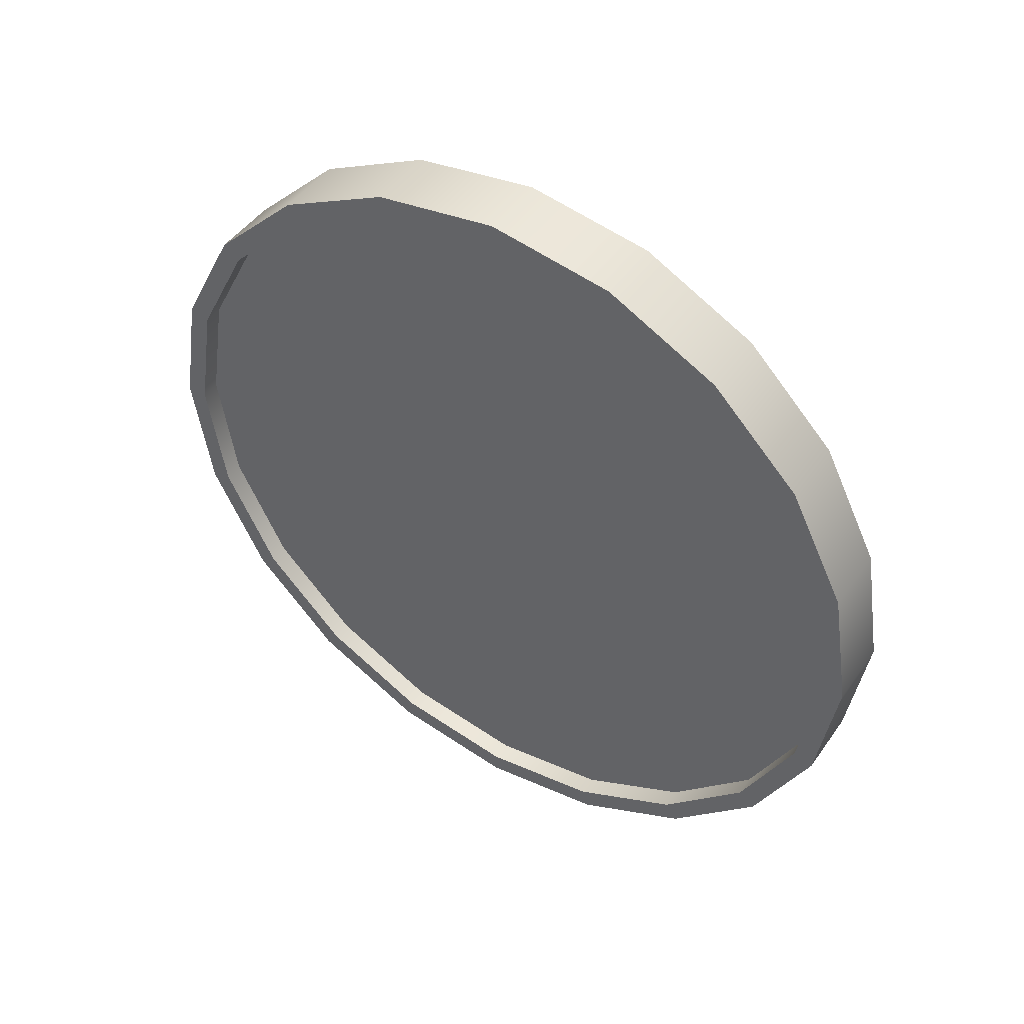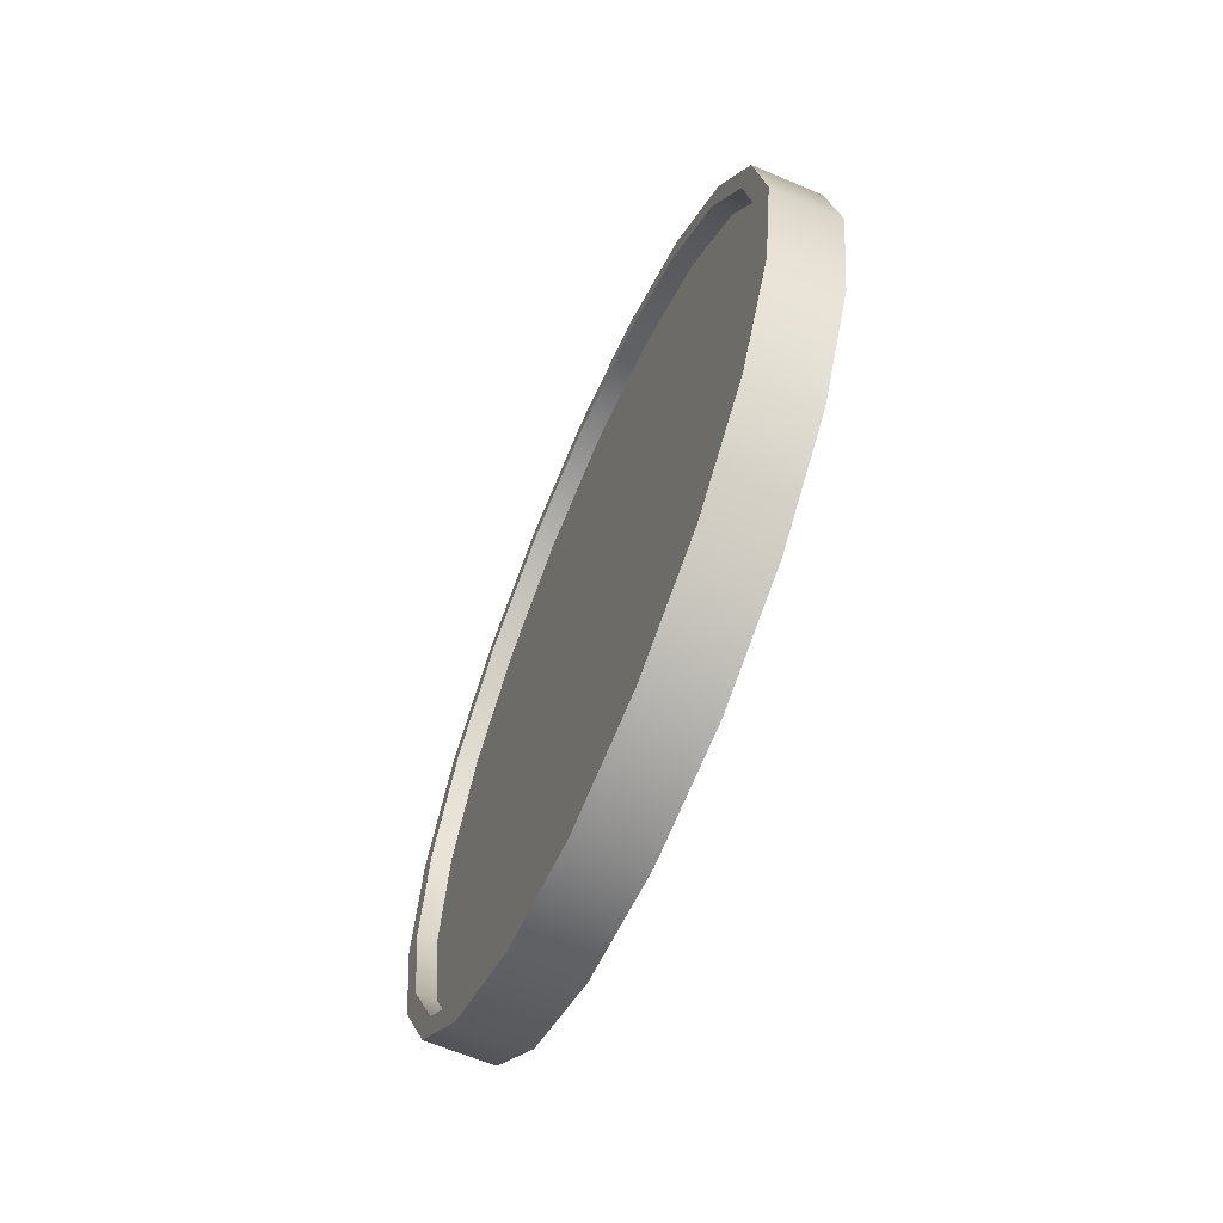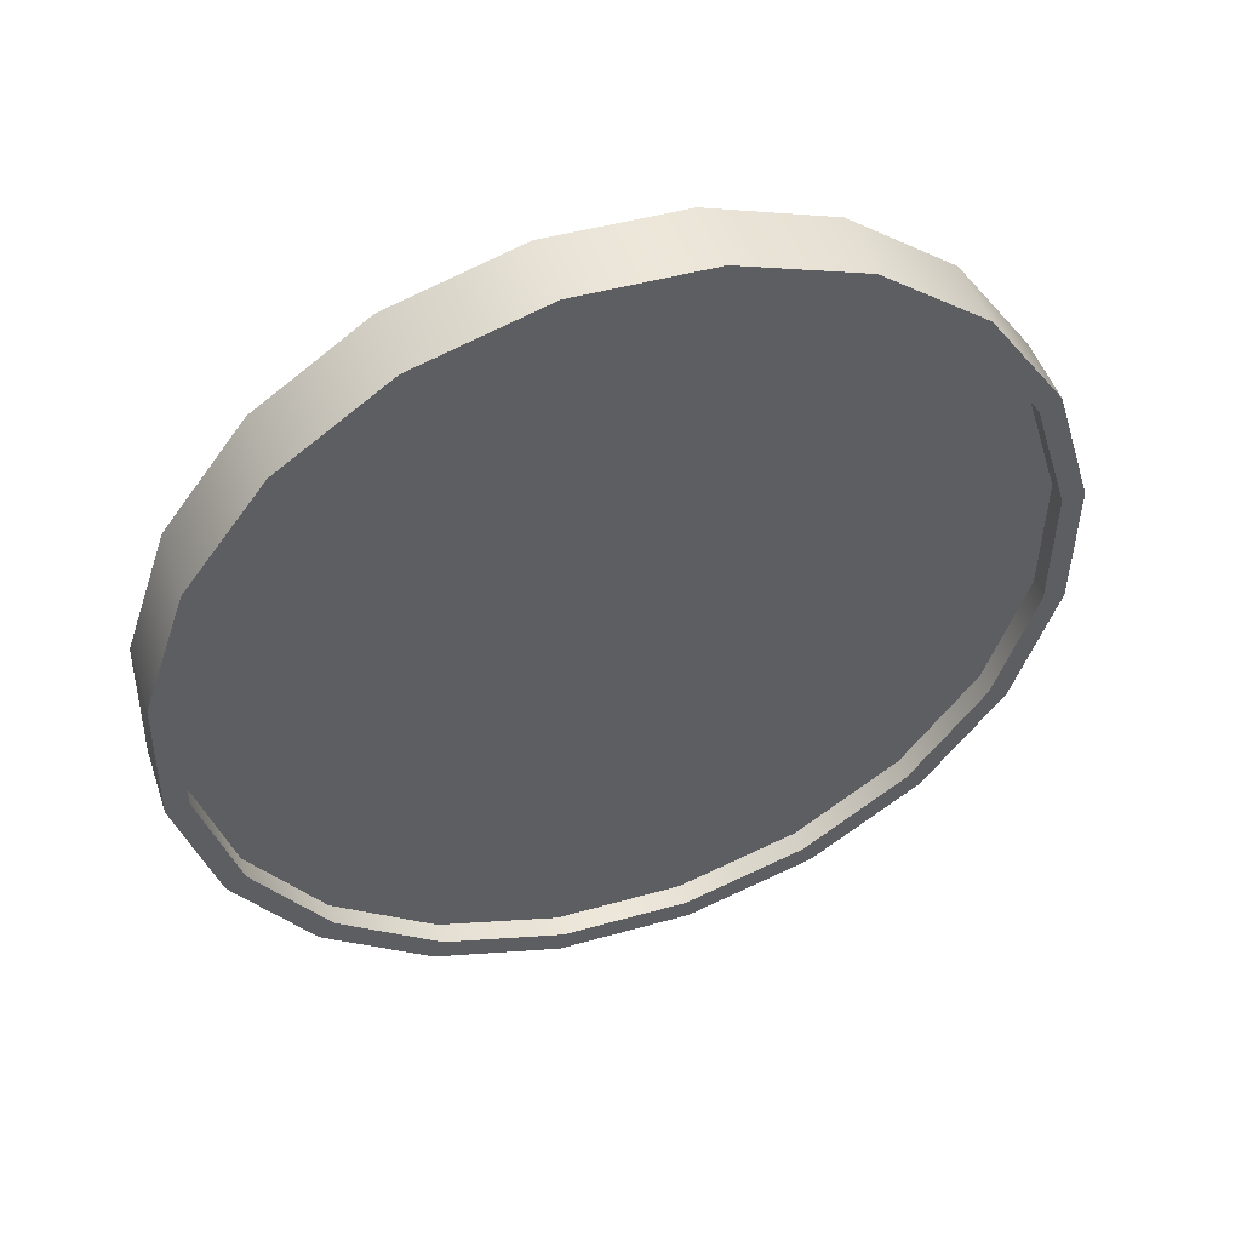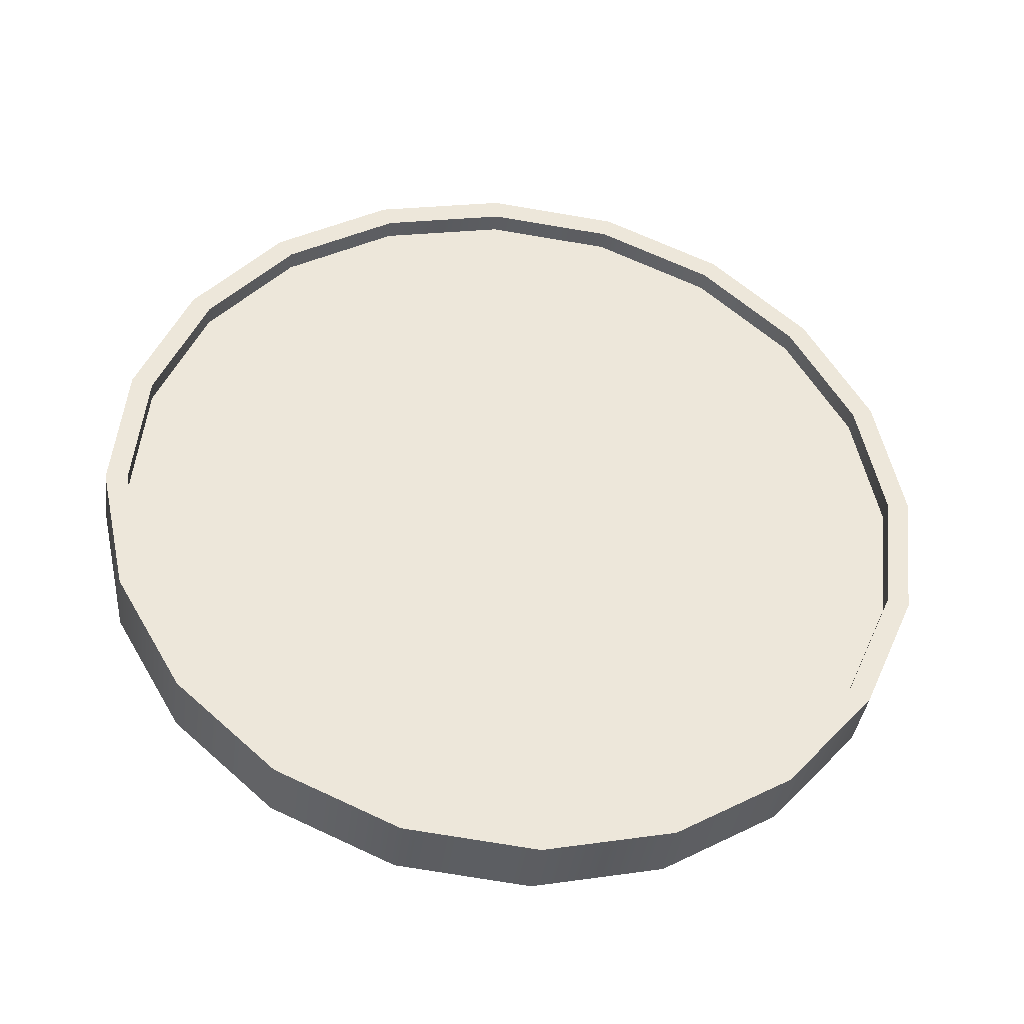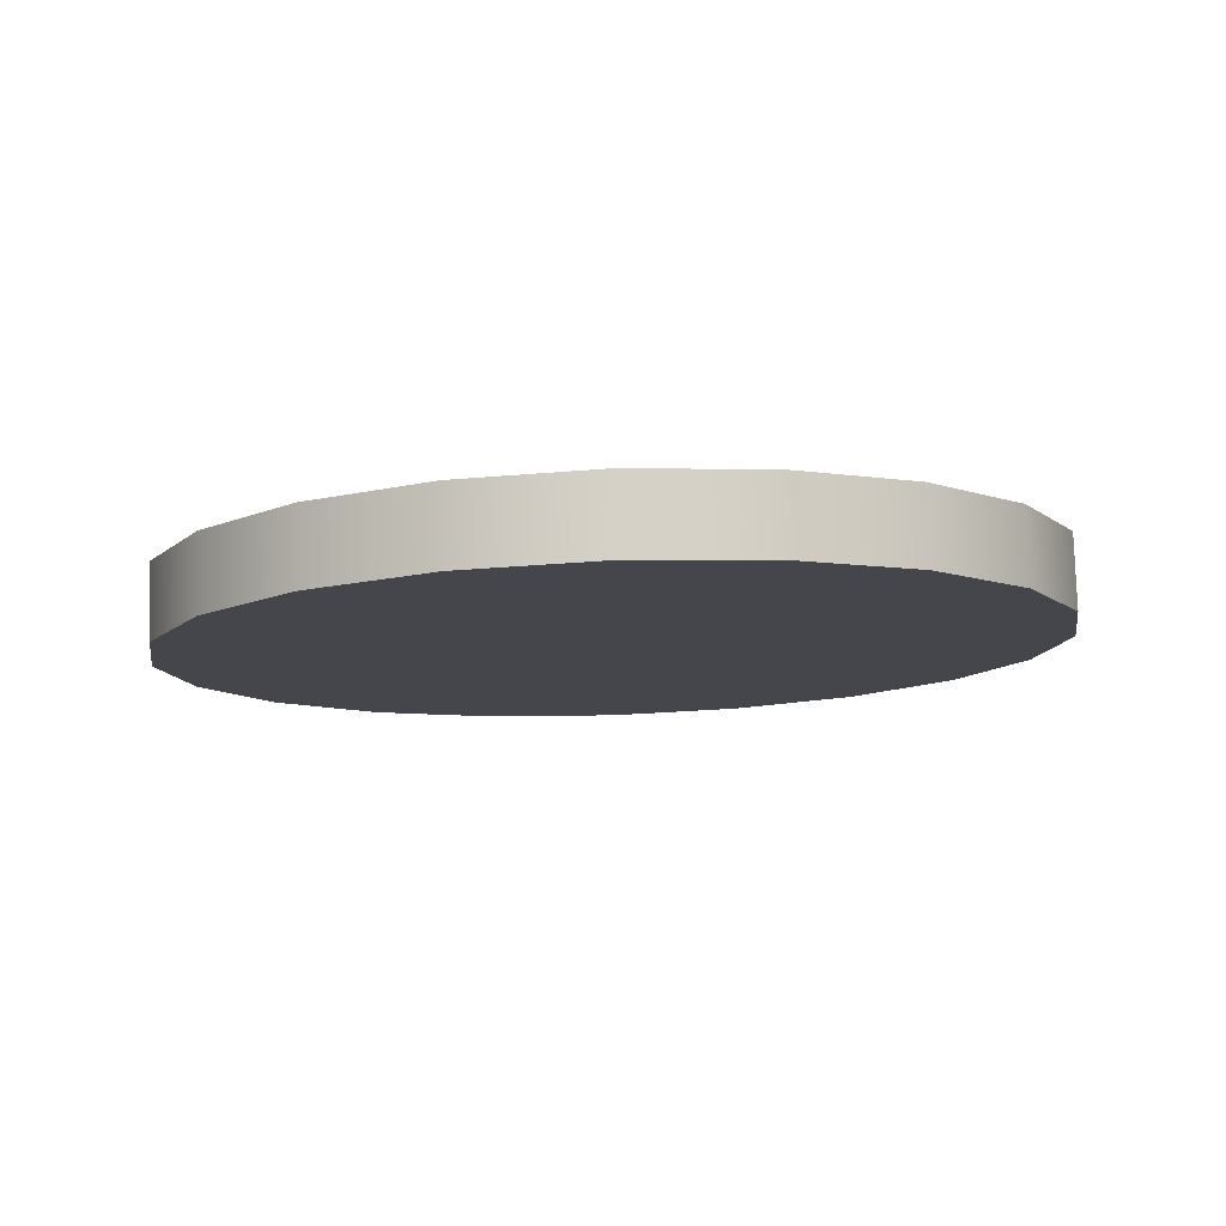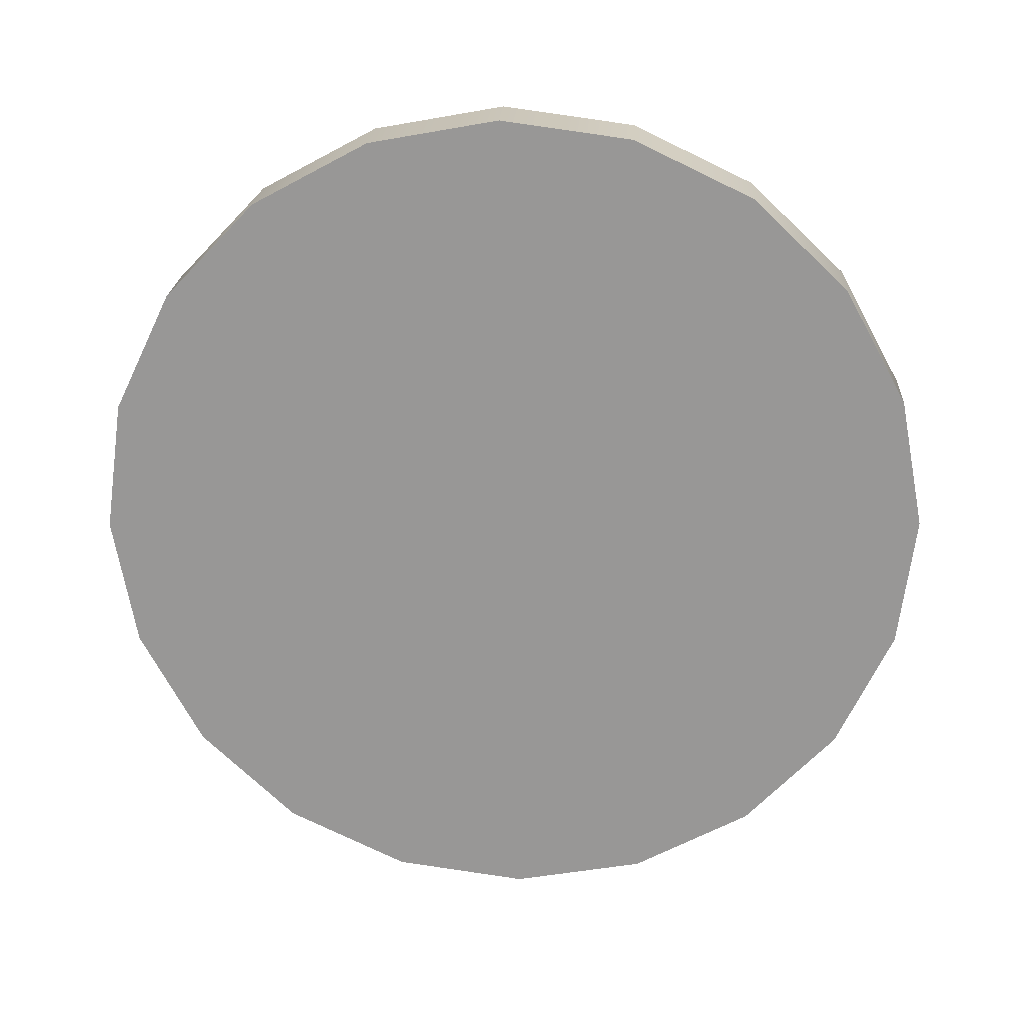
<metadata>
{"format":"obj","ext":"obj","renderer":"f3d","projection":"perspective","resolution":1024,"background":"white","views":[{"elev":46.2,"azim":-34.3,"up":"+Y"},{"elev":-63.8,"azim":-0.4,"up":"+Y"},{"elev":72.5,"azim":-109.9,"up":"+Z"},{"elev":-14.6,"azim":-98.0,"up":"+Z"},{"elev":79.8,"azim":110.9,"up":"+Y"},{"elev":-1.7,"azim":93.7,"up":"+Z"}]}
</metadata>
<code>
g default
v -0.04216 2.078 -0.3175
v -0.1502 1.936 -0.5745
v -0.2359 1.715 -0.7784
v -0.2909 1.436 -0.9094
v -0.3099 1.127 -0.9545
v -0.2909 0.818 -0.9094
v -0.2359 0.5392 -0.7784
v -0.1502 0.318 -0.5745
v -0.04216 0.1759 -0.3175
v 0.07757 0.127 -0.0326
v 0.1973 0.1759 0.2523
v 0.3053 0.318 0.5093
v 0.391 0.5392 0.7132
v 0.4461 0.818 0.8442
v 0.465 1.127 0.8893
v 0.4461 1.436 0.8442
v 0.391 1.715 0.7132
v 0.3053 1.936 0.5093
v 0.1973 2.078 0.2523
v 0.07757 2.127 -0.0326
v -0.1973 2.078 -0.2523
v -0.3053 1.936 -0.5093
v -0.391 1.715 -0.7132
v -0.4461 1.436 -0.8442
v -0.465 1.127 -0.8893
v -0.4461 0.818 -0.8442
v -0.391 0.5392 -0.7132
v -0.3053 0.318 -0.5093
v -0.1973 0.1759 -0.2523
v -0.07757 0.127 0.0326
v 0.04216 0.1759 0.3175
v 0.1502 0.318 0.5745
v 0.2359 0.5392 0.7784
v 0.2909 0.818 0.9094
v 0.3099 1.127 0.9545
v 0.2909 1.436 0.9094
v 0.2359 1.715 0.7784
v 0.1502 1.936 0.5745
v 0.04216 2.078 0.3175
v -0.07757 2.127 0.0326
v 0.07757 1.127 -0.0326
v -0.1911 2.029 -0.2374
v -0.2935 1.894 -0.4811
v -0.3747 1.684 -0.6744
v -0.4269 1.42 -0.7985
v -0.4449 1.127 -0.8413
v -0.4269 0.834 -0.7985
v -0.3747 0.5698 -0.6744
v -0.2935 0.3601 -0.4811
v -0.1911 0.2254 -0.2374
v -0.07757 0.179 0.0326
v 0.03593 0.2254 0.3026
v 0.1383 0.3601 0.5463
v 0.2196 0.5698 0.7396
v 0.2717 0.834 0.8637
v 0.2897 1.127 0.9065
v 0.2717 1.42 0.8637
v 0.2196 1.684 0.7396
v 0.1383 1.894 0.5463
v 0.03593 2.029 0.3026
v -0.07757 2.075 0.0326
v -0.1454 2.029 -0.2567
v -0.2478 1.894 -0.5003
v -0.03186 1.127 0.01339
v -0.329 1.684 -0.6936
v -0.3812 1.42 -0.8177
v -0.3992 1.127 -0.8605
v -0.3812 0.834 -0.8177
v -0.329 0.5698 -0.6936
v -0.2478 0.3601 -0.5003
v -0.1454 0.2254 -0.2567
v -0.03186 0.179 0.01339
v 0.08164 0.2254 0.2834
v 0.184 0.3601 0.527
v 0.2653 0.5698 0.7204
v 0.3175 0.834 0.8445
v 0.3354 1.127 0.8873
v 0.3175 1.42 0.8445
v 0.2653 1.684 0.7204
v 0.184 1.894 0.527
v 0.08164 2.029 0.2834
v -0.03186 2.075 0.01339
g pCylinder1
f 1 2 22 21
f 2 3 23 22
f 3 4 24 23
f 4 5 25 24
f 5 6 26 25
f 6 7 27 26
f 7 8 28 27
f 8 9 29 28
f 9 10 30 29
f 10 11 31 30
f 11 12 32 31
f 12 13 33 32
f 13 14 34 33
f 14 15 35 34
f 15 16 36 35
f 16 17 37 36
f 17 18 38 37
f 18 19 39 38
f 19 20 40 39
f 20 1 21 40
f 2 1 41
f 3 2 41
f 4 3 41
f 5 4 41
f 6 5 41
f 7 6 41
f 8 7 41
f 9 8 41
f 10 9 41
f 11 10 41
f 12 11 41
f 13 12 41
f 14 13 41
f 15 14 41
f 16 15 41
f 17 16 41
f 18 17 41
f 19 18 41
f 20 19 41
f 1 20 41
f 62 63 64
f 63 65 64
f 65 66 64
f 66 67 64
f 67 68 64
f 68 69 64
f 69 70 64
f 70 71 64
f 71 72 64
f 72 73 64
f 73 74 64
f 74 75 64
f 75 76 64
f 76 77 64
f 77 78 64
f 78 79 64
f 79 80 64
f 80 81 64
f 81 82 64
f 82 62 64
f 21 22 43 42
f 22 23 44 43
f 23 24 45 44
f 24 25 46 45
f 25 26 47 46
f 26 27 48 47
f 27 28 49 48
f 28 29 50 49
f 29 30 51 50
f 30 31 52 51
f 31 32 53 52
f 32 33 54 53
f 33 34 55 54
f 34 35 56 55
f 35 36 57 56
f 36 37 58 57
f 37 38 59 58
f 38 39 60 59
f 39 40 61 60
f 40 21 42 61
f 42 43 63 62
f 43 44 65 63
f 44 45 66 65
f 45 46 67 66
f 46 47 68 67
f 47 48 69 68
f 48 49 70 69
f 49 50 71 70
f 50 51 72 71
f 51 52 73 72
f 52 53 74 73
f 53 54 75 74
f 54 55 76 75
f 55 56 77 76
f 56 57 78 77
f 57 58 79 78
f 58 59 80 79
f 59 60 81 80
f 60 61 82 81
f 61 42 62 82

</code>
